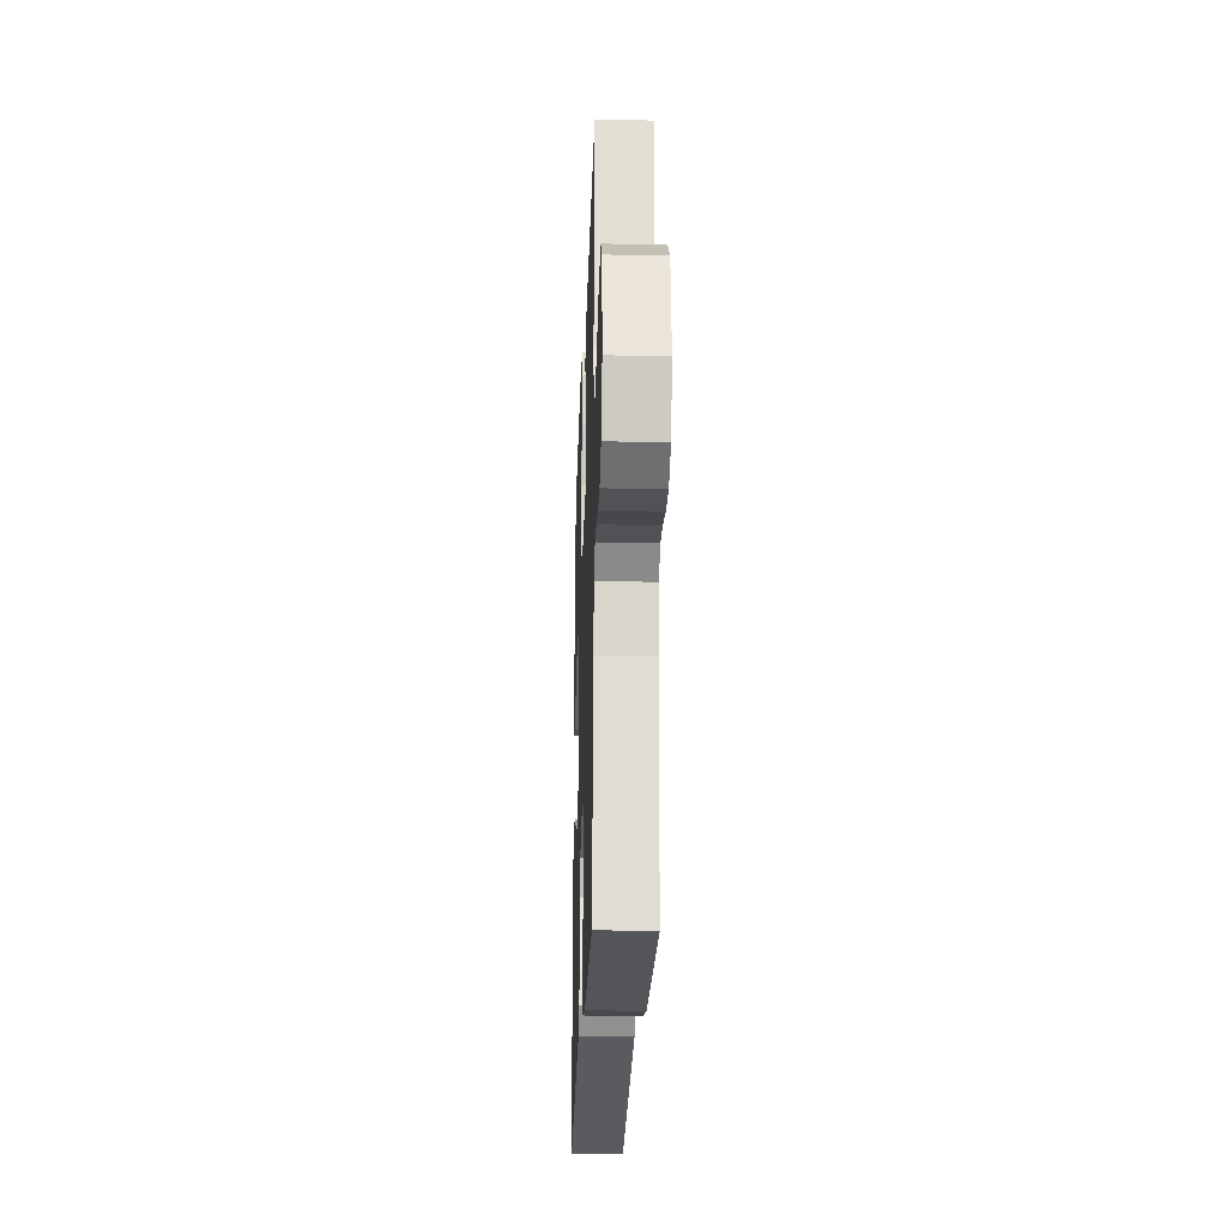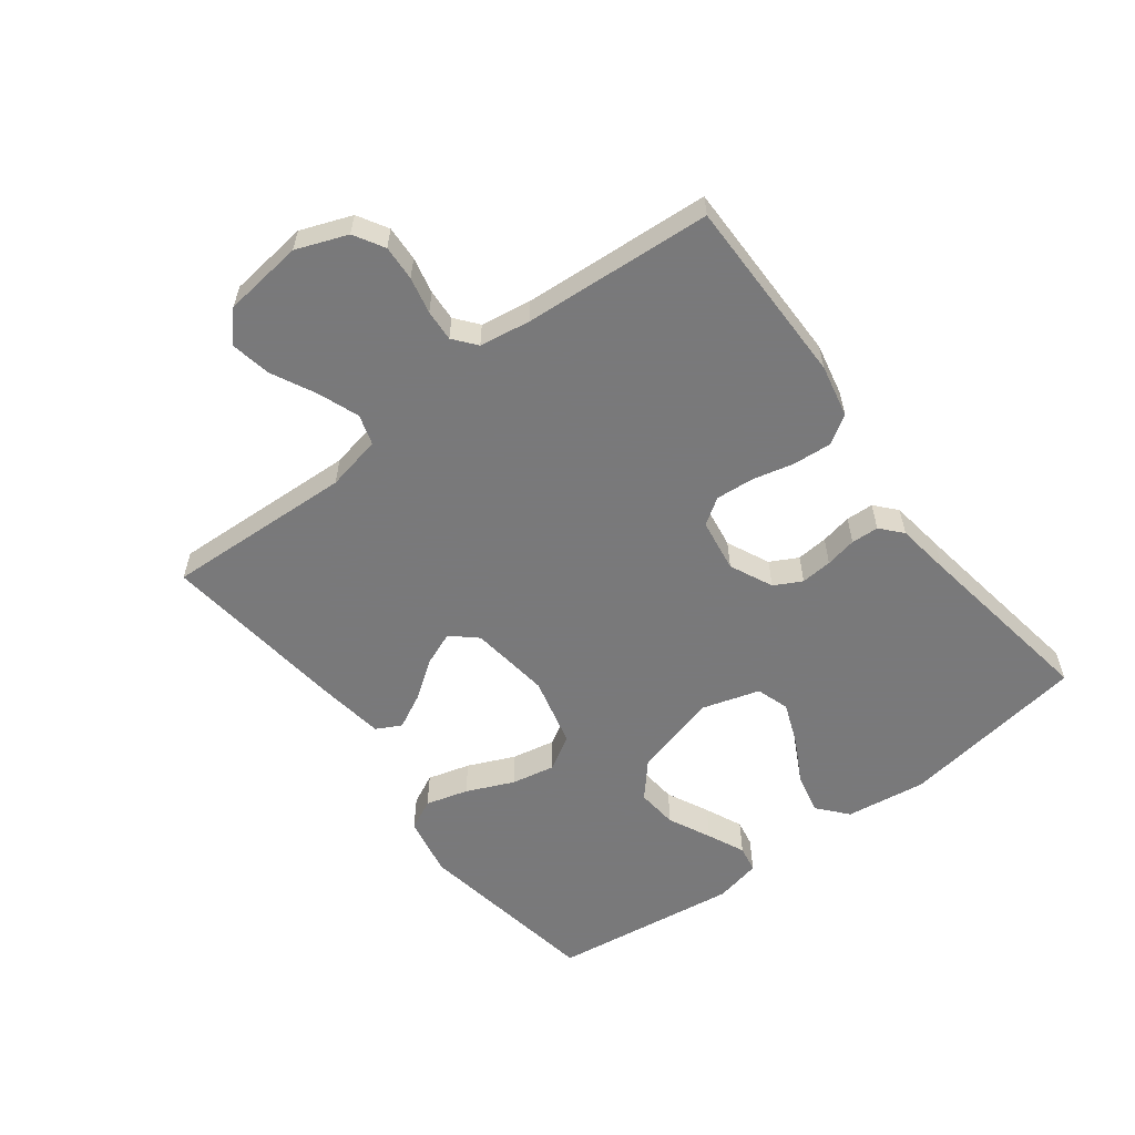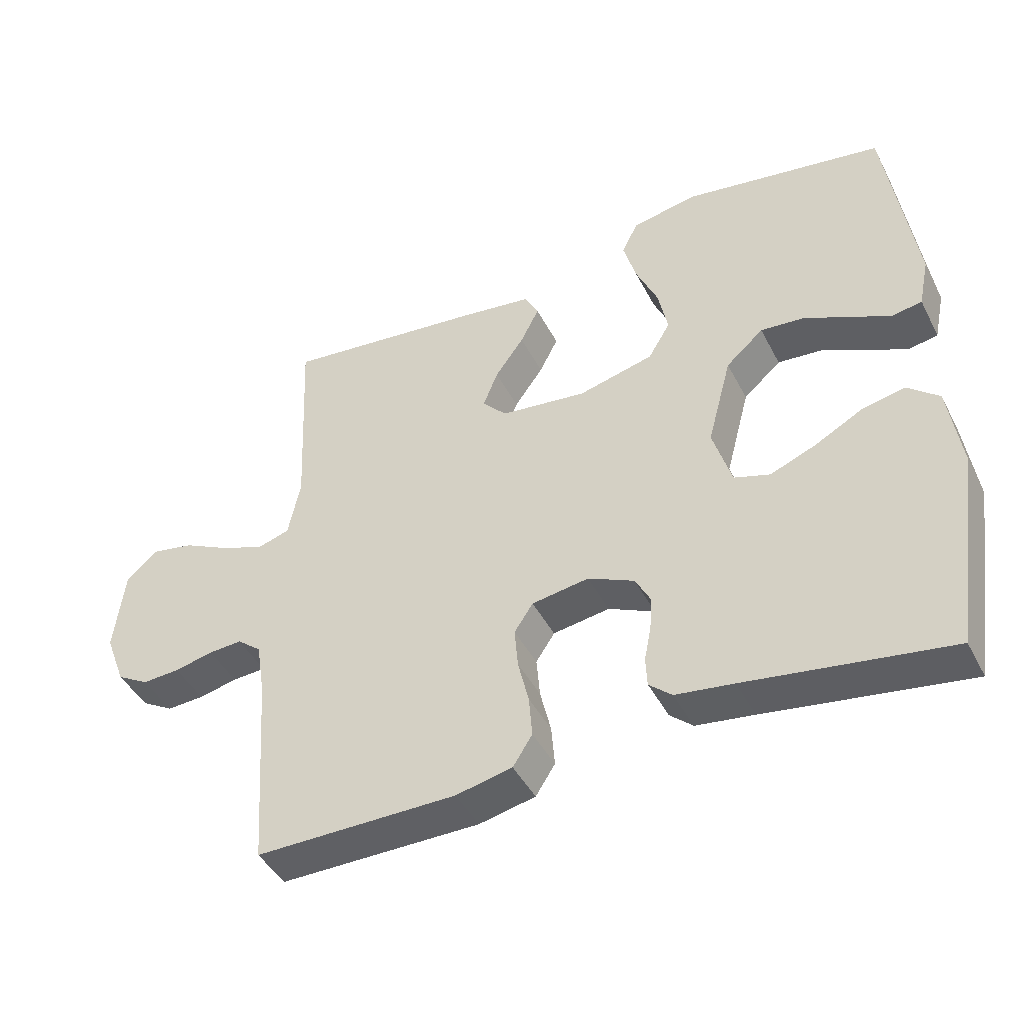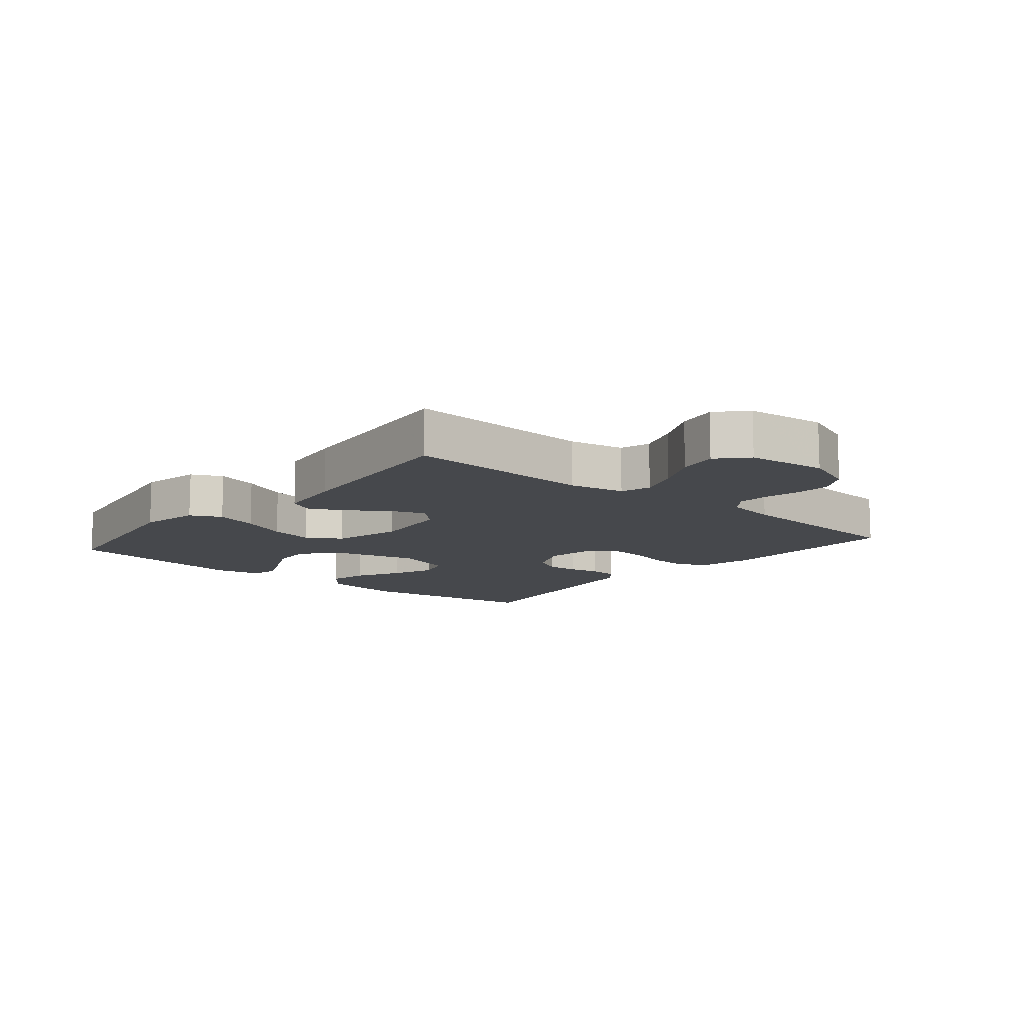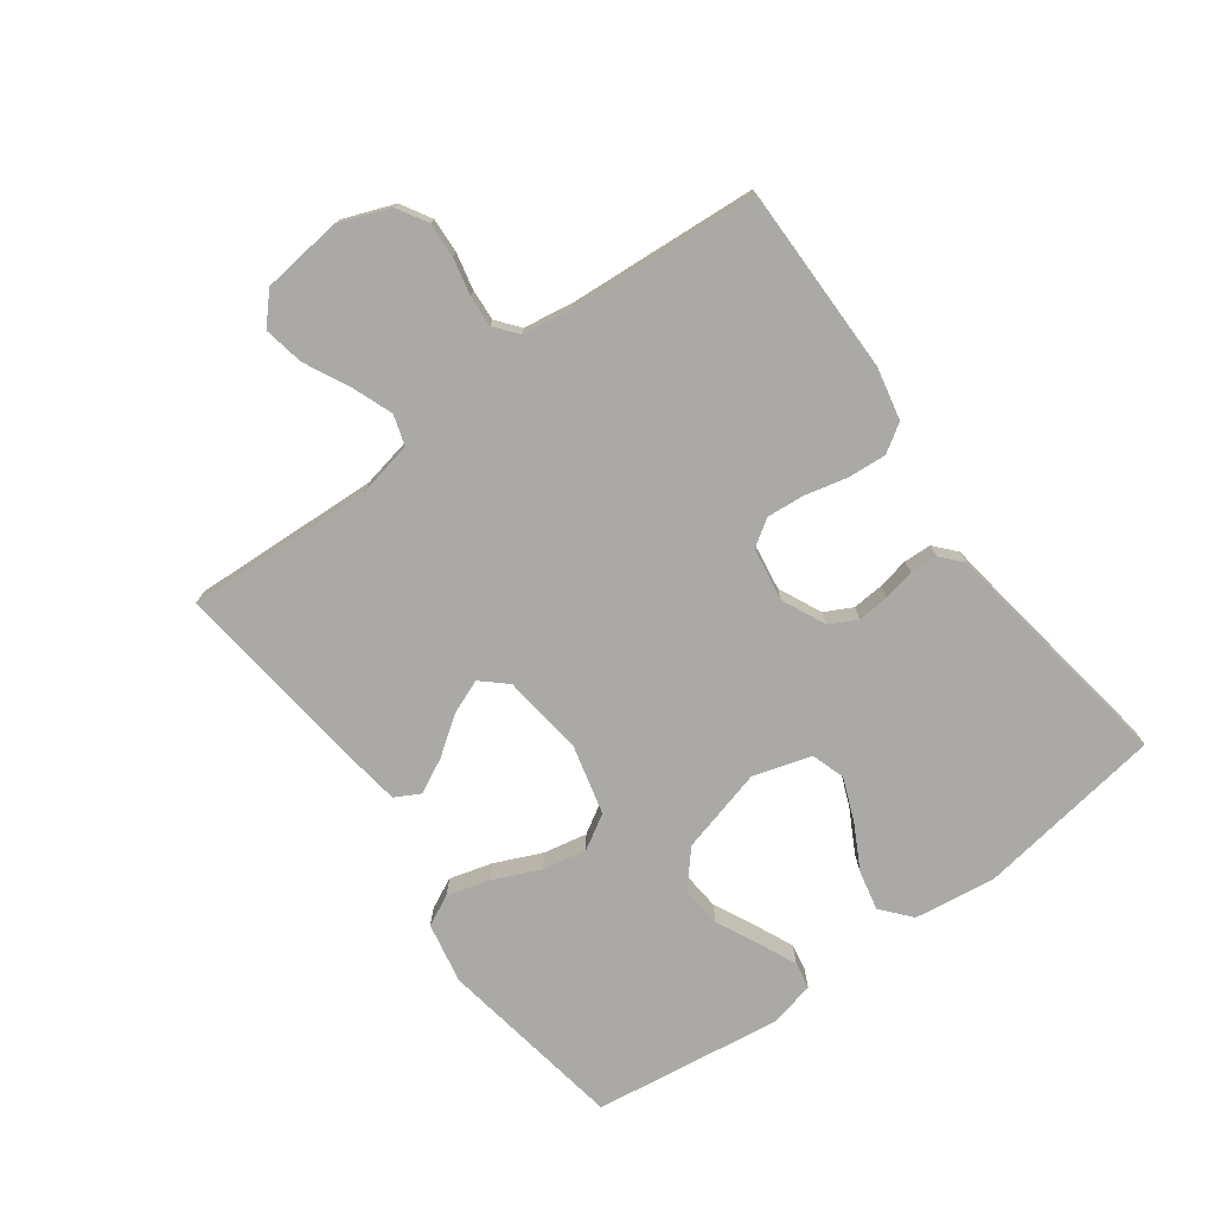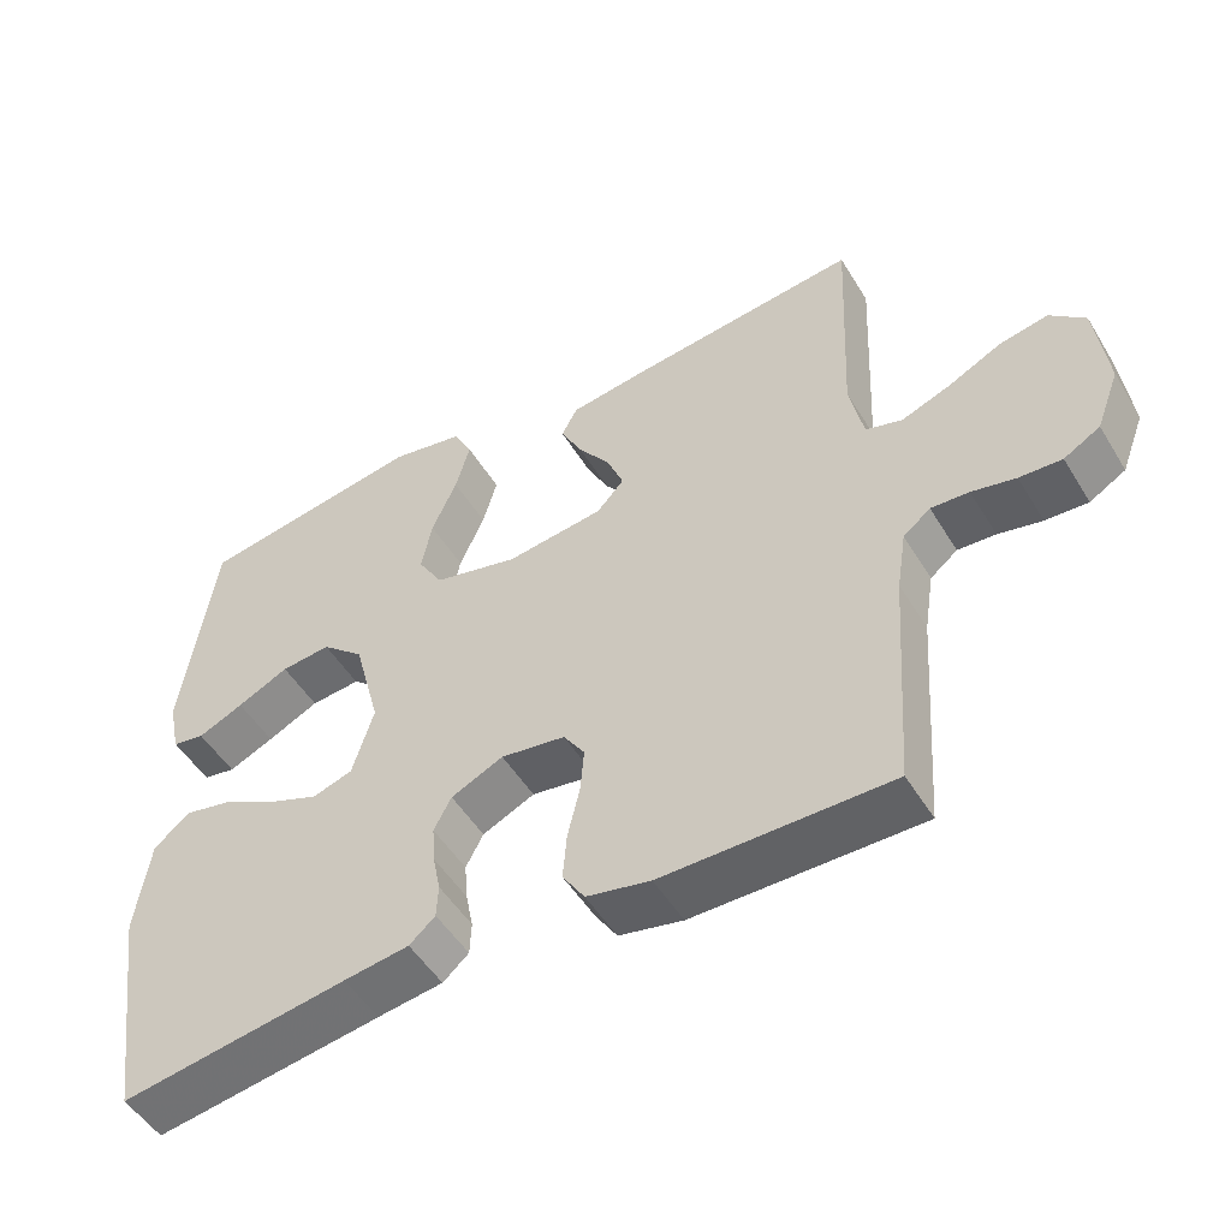
<metadata>
{"format":"obj","ext":"obj","renderer":"f3d","projection":"perspective","resolution":1024,"background":"white","views":[{"elev":-24.4,"azim":88.0,"up":"+Z"},{"elev":-57.8,"azim":127.2,"up":"+Y"},{"elev":-44.3,"azim":-154.0,"up":"+Z"},{"elev":-11.4,"azim":49.8,"up":"+Y"},{"elev":-75.3,"azim":126.2,"up":"+Y"},{"elev":-50.7,"azim":30.5,"up":"+Z"}]}
</metadata>
<code>
v -0.5 0.07 -0.5
v -0.545 0.07 -0.2
v -0.527 0.07 -0.071
v -0.48 0.07 -0.031
v -0.416 0.07 -0.045
v -0.345 0.07 -0.083
v -0.277 0.07 -0.11
v -0.224 0.07 -0.093
v -0.196 0.07 0
v -0.232 0.07 0.135
v -0.288 0.07 0.184
v -0.354 0.07 0.178
v -0.422 0.07 0.145
v -0.482 0.07 0.118
v -0.525 0.07 0.126
v -0.541 0.07 0.2
v -0.5 0.07 0.5
v -0.2 0.07 0.549
v -0.103 0.07 0.53
v -0.079 0.07 0.481
v -0.098 0.07 0.413
v -0.131 0.07 0.338
v -0.145 0.07 0.268
v -0.112 0.07 0.213
v 0 0.07 0.185
v 0.129 0.07 0.201
v 0.165 0.07 0.241
v 0.143 0.07 0.296
v 0.1 0.07 0.356
v 0.072 0.07 0.411
v 0.093 0.07 0.451
v 0.2 0.07 0.466
v 0.5 0.07 0.5
v 0.486 0.07 0.2
v 0.504 0.07 0.112
v 0.552 0.07 0.097
v 0.618 0.07 0.122
v 0.688 0.07 0.157
v 0.752 0.07 0.169
v 0.798 0.07 0.127
v 0.813 0.07 0
v 0.782 0.07 -0.081
v 0.734 0.07 -0.109
v 0.678 0.07 -0.106
v 0.62 0.07 -0.093
v 0.57 0.07 -0.09
v 0.534 0.07 -0.119
v 0.521 0.07 -0.2
v 0.5 0.07 -0.5
v 0.2 0.07 -0.499
v 0.116 0.07 -0.481
v 0.087 0.07 -0.436
v 0.092 0.07 -0.374
v 0.108 0.07 -0.307
v 0.113 0.07 -0.247
v 0.085 0.07 -0.205
v 0 0.07 -0.192
v -0.069 0.07 -0.224
v -0.092 0.07 -0.268
v -0.088 0.07 -0.318
v -0.078 0.07 -0.368
v -0.08 0.07 -0.412
v -0.114 0.07 -0.442
v -0.2 0.07 -0.454
v -0.5 0 -0.5
v -0.545 0 -0.2
v -0.527 0 -0.071
v -0.48 0 -0.031
v -0.416 0 -0.045
v -0.345 0 -0.083
v -0.277 0 -0.11
v -0.224 0 -0.093
v -0.196 0 0
v -0.232 0 0.135
v -0.288 0 0.184
v -0.354 0 0.178
v -0.422 0 0.145
v -0.482 0 0.118
v -0.525 0 0.126
v -0.541 0 0.2
v -0.5 0 0.5
v -0.2 0 0.549
v -0.103 0 0.53
v -0.079 0 0.481
v -0.098 0 0.413
v -0.131 0 0.338
v -0.145 0 0.268
v -0.112 0 0.213
v 0 0 0.185
v 0.129 0 0.201
v 0.165 0 0.241
v 0.143 0 0.296
v 0.1 0 0.356
v 0.072 0 0.411
v 0.093 0 0.451
v 0.2 0 0.466
v 0.5 0 0.5
v 0.486 0 0.2
v 0.504 0 0.112
v 0.552 0 0.097
v 0.618 0 0.122
v 0.688 0 0.157
v 0.752 0 0.169
v 0.798 0 0.127
v 0.813 0 0
v 0.782 0 -0.081
v 0.734 0 -0.109
v 0.678 0 -0.106
v 0.62 0 -0.093
v 0.57 0 -0.09
v 0.534 0 -0.119
v 0.521 0 -0.2
v 0.5 0 -0.5
v 0.2 0 -0.499
v 0.116 0 -0.481
v 0.087 0 -0.436
v 0.092 0 -0.374
v 0.108 0 -0.307
v 0.113 0 -0.247
v 0.085 0 -0.205
v 0 0 -0.192
v -0.069 0 -0.224
v -0.092 0 -0.268
v -0.088 0 -0.318
v -0.078 0 -0.368
v -0.08 0 -0.412
v -0.114 0 -0.442
v -0.2 0 -0.454
f 62 63 64
f 61 62 64
f 60 61 64
f 4 5 6
f 3 4 6
f 2 3 6
f 1 2 6
f 64 1 6
f 60 64 6
f 59 60 6
f 58 59 6 7
f 57 58 7 8
f 56 57 8 9
f 52 53 54
f 51 52 54
f 50 51 54
f 49 50 54
f 48 49 54
f 47 48 54 55
f 46 47 55 56
f 43 44 45
f 42 43 45
f 41 42 45
f 40 41 45
f 39 40 45
f 38 39 45
f 37 38 45
f 36 37 45 46
f 56 9 10
f 46 56 10
f 36 46 10
f 35 36 10
f 32 33 34
f 31 32 34
f 30 31 34
f 29 30 34
f 28 29 34
f 27 28 34 35
f 20 21 22
f 19 20 22
f 18 19 22
f 17 18 22
f 16 17 22
f 15 16 22
f 14 15 22
f 13 14 22
f 12 13 22
f 11 12 22 23
f 10 11 23 24
f 26 27 35
f 25 26 35 10
f 10 24 25
f 128 127 126
f 128 126 125
f 128 125 124
f 70 69 68
f 70 68 67
f 70 67 66
f 70 66 65
f 70 65 128
f 70 128 124
f 70 124 123
f 71 70 123 122
f 72 71 122 121
f 73 72 121 120
f 118 117 116
f 118 116 115
f 118 115 114
f 118 114 113
f 118 113 112
f 119 118 112 111
f 120 119 111 110
f 109 108 107
f 109 107 106
f 109 106 105
f 109 105 104
f 109 104 103
f 109 103 102
f 109 102 101
f 110 109 101 100
f 74 73 120
f 74 120 110
f 74 110 100
f 74 100 99
f 98 97 96
f 98 96 95
f 98 95 94
f 98 94 93
f 98 93 92
f 99 98 92 91
f 86 85 84
f 86 84 83
f 86 83 82
f 86 82 81
f 86 81 80
f 86 80 79
f 86 79 78
f 86 78 77
f 86 77 76
f 87 86 76 75
f 88 87 75 74
f 99 91 90
f 74 99 90 89
f 89 88 74
f 1 65 66 2
f 2 66 67 3
f 3 67 68 4
f 4 68 69 5
f 5 69 70 6
f 6 70 71 7
f 7 71 72 8
f 8 72 73 9
f 9 73 74 10
f 10 74 75 11
f 11 75 76 12
f 12 76 77 13
f 13 77 78 14
f 14 78 79 15
f 15 79 80 16
f 16 80 81 17
f 17 81 82 18
f 18 82 83 19
f 19 83 84 20
f 20 84 85 21
f 21 85 86 22
f 22 86 87 23
f 23 87 88 24
f 24 88 89 25
f 25 89 90 26
f 26 90 91 27
f 27 91 92 28
f 28 92 93 29
f 29 93 94 30
f 30 94 95 31
f 31 95 96 32
f 32 96 97 33
f 33 97 98 34
f 34 98 99 35
f 35 99 100 36
f 36 100 101 37
f 37 101 102 38
f 38 102 103 39
f 39 103 104 40
f 40 104 105 41
f 41 105 106 42
f 42 106 107 43
f 43 107 108 44
f 44 108 109 45
f 45 109 110 46
f 46 110 111 47
f 47 111 112 48
f 48 112 113 49
f 49 113 114 50
f 50 114 115 51
f 51 115 116 52
f 52 116 117 53
f 53 117 118 54
f 54 118 119 55
f 55 119 120 56
f 56 120 121 57
f 57 121 122 58
f 58 122 123 59
f 59 123 124 60
f 60 124 125 61
f 61 125 126 62
f 62 126 127 63
f 63 127 128 64
f 64 128 65 1

</code>
